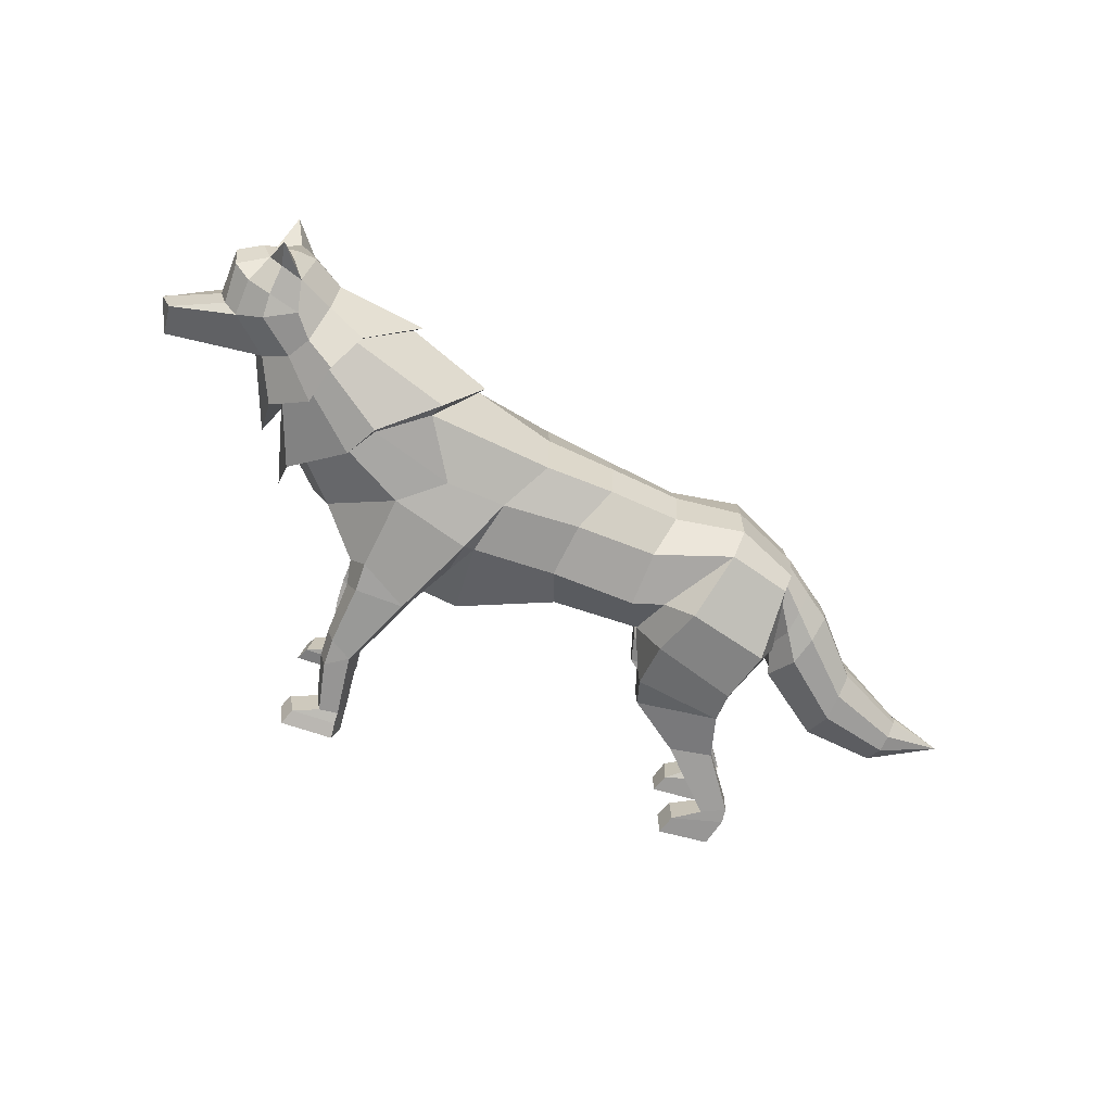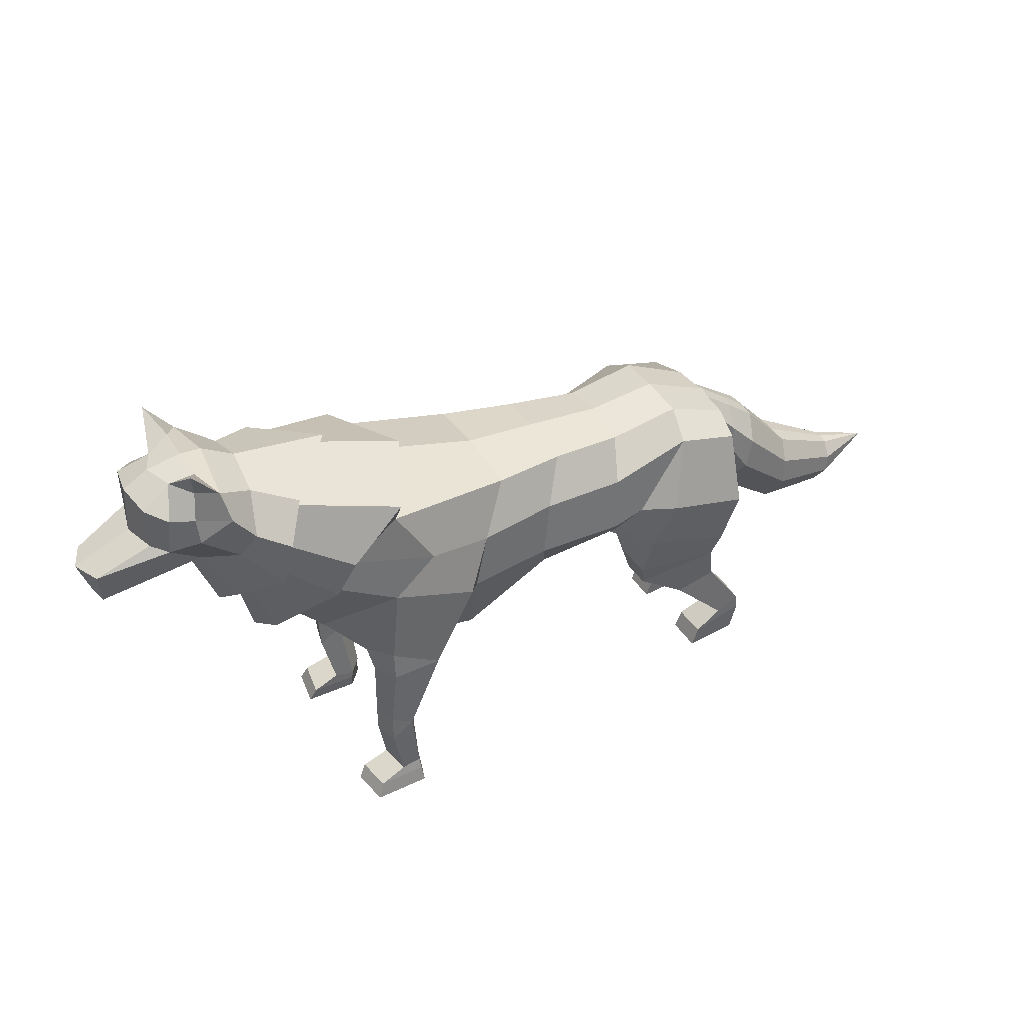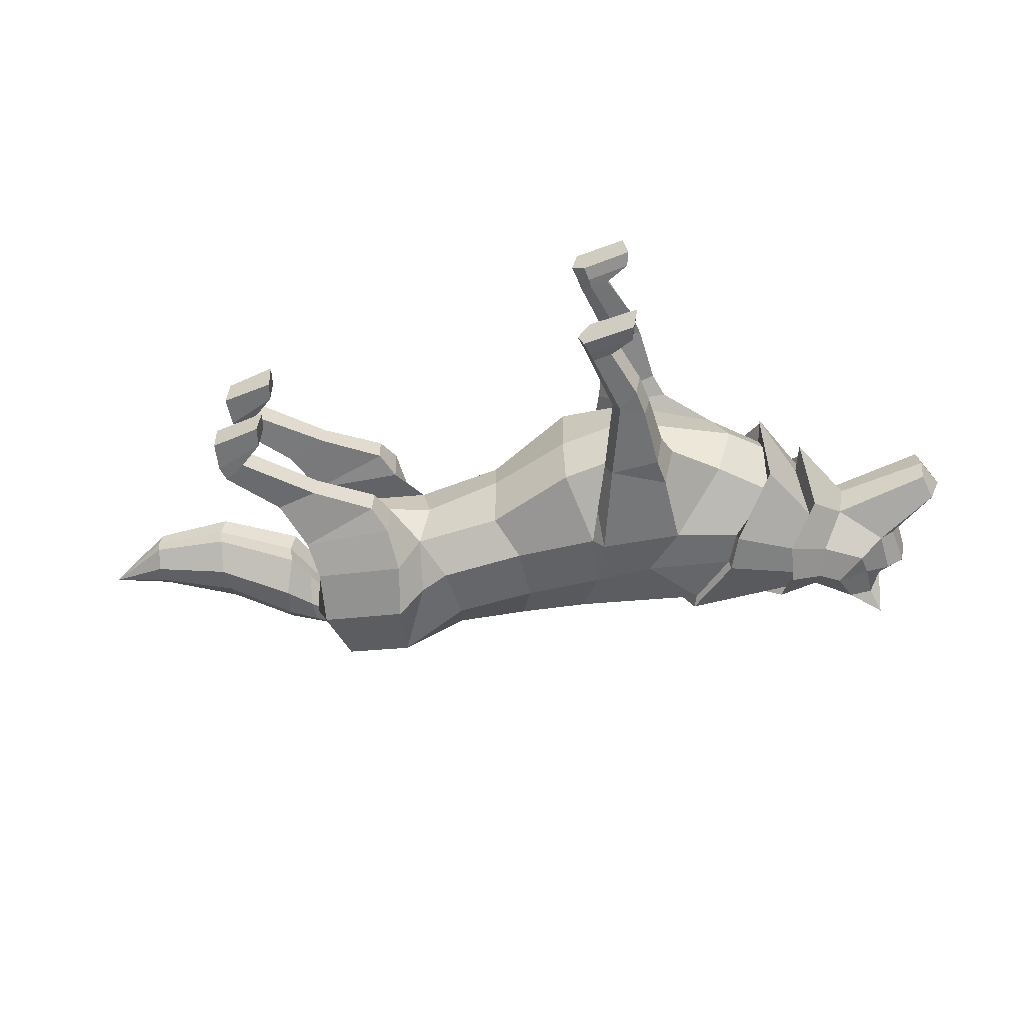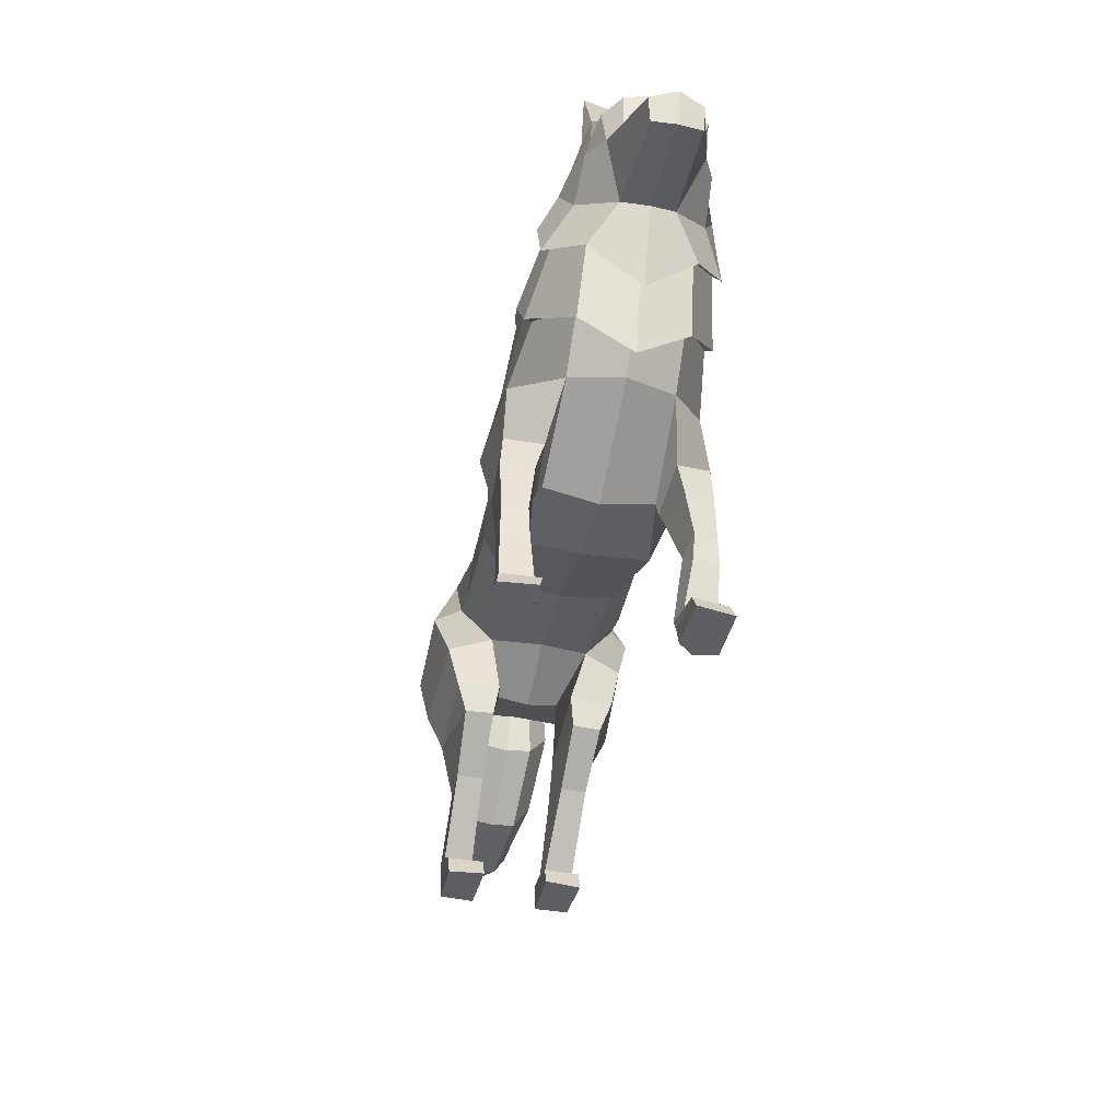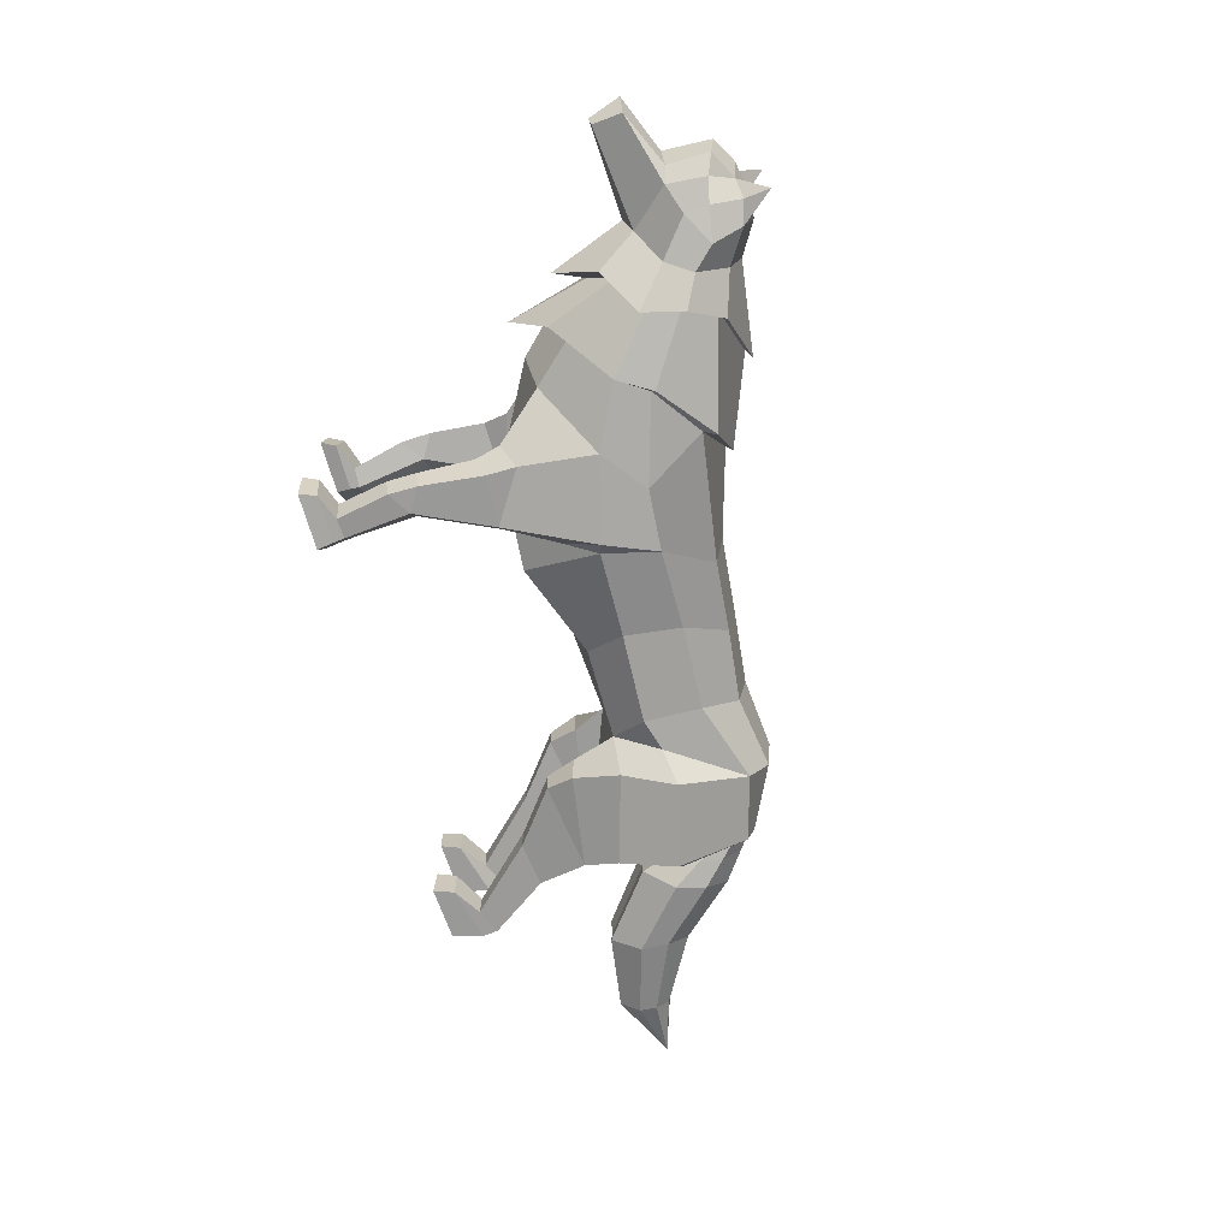
<metadata>
{"format":"obj","ext":"obj","renderer":"f3d","projection":"perspective","resolution":1024,"background":"white","views":[{"elev":-69.7,"azim":160.4,"up":"+Z"},{"elev":40.7,"azim":150.7,"up":"+Y"},{"elev":-55.8,"azim":20.5,"up":"+Z"},{"elev":-41.7,"azim":77.4,"up":"+Y"},{"elev":-70.8,"azim":105.2,"up":"+Z"}]}
</metadata>
<code>
o Wolf_Cylinder
v 0.3518 1.852 0.3359
v -1.665 2.225 0.1539
v 0.4064 2.658 0.6032
v -1.465 2.595 0.4776
v 0.2632 3.238 0.5757
v -1.498 3.196 0.426
v -0.06981 3.721 0.3062
v -1.638 3.565 0.108
v 1.126 1.891 0.2047
v 0.5298 2.697 0.7286
v 1.314 3.923 0.5299
v 0.9184 3.28 0.5992
v 1.385 2.911 0.6272
v 2.07 2.466 0.181
v 2.353 4.357 0.273
v 2.593 3.694 0.4546
v 2.537 2.963 0.1784
v 2.029 3.227 0.5126
v 1.835 3.544 0.548
v 2.536 4.042 0.4654
v 2.903 3.479 0.1682
v -3.11 3.359 0.06172
v -3.018 3.289 0.4573
v -1.809 2.703 0.483
v -2.337 3.48 0.4575
v -2.409 3.684 0.1129
v -3.125 2.532 0.134
v -3.149 2.567 0.4295
v -2.855 2.118 0.2166
v -3.004 2.532 0.7225
v -2.258 1.927 -0.04632
v -2.836 1.595 0.04308
v -2.126 2.772 0.7245
v -2.837 1.58 0.4686
v -2.833 1.95 0.6424
v -1.848 1.747 0.02825
v -1.922 2.23 0.5843
v -1.86 1.737 0.4782
v -2.984 1.063 0.03146
v -2.985 1.066 0.3126
v -2.498 0.9987 0.0691
v -2.506 1.003 0.3383
v -3.401 0.4908 0.04347
v -3.398 0.4776 0.3329
v -3.133 0.3652 0.04077
v -3.136 0.3586 0.3372
v -3.411 0.3281 -0.01219
v -3.417 0.3143 0.3353
v -2.836 0.1678 -0.02542
v -2.844 0.1718 0.3456
v -3.357 0.004355 -0.01529
v -3.339 0.002934 0.3325
v -2.762 -0.0256 -0.02705
v -2.774 -0.04236 0.3437
v -1.93 1.443 0.07064
v -1.941 1.438 0.369
v 1.053 1.736 0.3034
v 0.9349 1.783 0.6667
v 1.577 1.708 0.3662
v 1.476 1.804 0.6925
v 1.369 0.9895 0.3761
v 1.293 0.9961 0.6826
v 1.607 1.129 0.4343
v 1.538 1.142 0.684
v 0.5856 2.309 0.5298
v 1.202 1.015 0.4926
v 0.8483 1.795 0.4654
v 1.133 0.2957 0.4451
v 1.205 0.303 0.6603
v 1.473 0.2759 0.3342
v 1.417 0.2927 0.6728
v 1.273 0.2671 0.2924
v 1.128 0.1997 0.4832
v 1.203 0.193 0.7024
v 1.755 0.1601 0.3316
v 1.698 0.1922 0.7044
v 1.276 0.1684 0.3143
v 1.111 0.0473 0.5086
v 1.185 0.03232 0.7457
v 1.825 0.01023 0.3627
v 1.767 0.02792 0.7537
v 1.271 0.01974 0.3436
v 1.477 2.117 0.6706
v 1.632 1.968 0.2916
v 1.05 1.834 0.2522
v -0.6838 2.221 0.2045
v -0.522 2.634 0.4748
v -0.6027 3.229 0.4412
v -0.8462 3.652 0.1784
v 2.269 4.421 0.3232
v 2.595 3.631 0.5518
v 2.486 4.072 0.565
v 3.003 3.343 0.1915
v 2.698 4.564 0.09263
v 2.955 3.961 0.2989
v 2.8 4.237 0.4221
v 3.249 3.757 -0.08458
v 2.042 3.231 0.5956
v 1.244 4.063 0.5334
v 2.62 2.728 0.2023
v 1.843 3.588 0.6359
v 3.071 4.787 0.2459
v 2.998 4.457 0.3299
v 3.224 4.917 -0.00176
v 3.346 4.522 0.2209
v 4.319 3.631 -0.1086
v 4.351 3.948 -0.08756
v 3.784 4.213 -0.000895
v 3.794 4.663 -0.000895
v 3.473 4.825 -0.09484
v 3.63 4.162 0.1323
v 3.604 4.581 0.1747
v 3.337 4.268 0.2746
v 3.313 4.849 0.1946
v 3.356 5.123 0.2831
v -3.124 3.211 -0.05263
v -3.123 3.37 -0.2168
v -3.141 2.755 -0.1724
v -3.156 2.995 -0.02975
v -3.73 2.925 -0.1713
v -3.625 2.71 0.07521
v -3.35 2.087 -0.1046
v -3.525 2.403 0.1095
v -4.241 2.352 -0.1351
v -4.192 2.142 0.02137
v -4.07 1.542 -0.1413
v -4.166 1.854 0.0525
v -5.015 1.937 -0.2541
v -4.979 1.805 -0.1124
v -4.884 1.427 -0.2168
v -4.953 1.622 -0.09319
v -3.242 2.423 -0.1385
v -3.43 3.144 -0.1941
v -3.376 2.959 0.01129
v -3.337 2.702 0.03986
v 1.595 0.813 0.416
v 1.532 0.8401 0.6877
v 0.3424 1.816 -0.3638
v -1.524 2.143 -0.3639
v 0.3542 1.848 -1.064
v -1.667 2.219 -0.8816
v 0.4044 2.651 -1.331
v -1.464 2.593 -1.205
v 0.2595 3.233 -1.303
v -1.497 3.196 -1.153
v -0.07404 3.717 -1.033
v -1.638 3.566 -0.8358
v -0.0527 3.812 -0.3639
v -1.639 3.657 -0.3639
v 1.132 1.775 -0.3635
v 1.128 1.888 -0.9311
v 0.5276 2.69 -1.457
v 0.8719 4.079 -0.3639
v 1.31 3.922 -1.257
v 0.9134 3.277 -1.327
v 1.382 2.909 -1.356
v 2.275 2.38 -0.364
v 2.07 2.468 -0.909
v 2.354 4.358 -1.001
v 1.773 4.508 -0.3639
v 2.59 3.697 -1.181
v 2.604 2.711 -0.3638
v 2.536 2.966 -0.9059
v 2.026 3.228 -1.24
v 1.83 3.544 -1.275
v 2.536 4.042 -1.193
v 2.881 3.179 -0.3639
v 2.904 3.478 -0.896
v -3.111 3.358 -0.7896
v -3.016 3.29 -1.185
v -1.806 2.699 -1.21
v -2.335 3.48 -1.185
v -2.409 3.684 -0.8406
v -2.386 3.73 -0.3639
v -3.144 3.386 -0.3639
v -3.125 2.539 -0.8625
v -3.147 2.577 -1.158
v -3.167 2.766 -0.3639
v -2.859 2.125 -0.9466
v -3.002 2.542 -1.451
v -2.944 2.225 -0.3649
v -2.247 1.871 -0.365
v -2.265 1.926 -0.6836
v -2.851 1.603 -0.7757
v -2.121 2.772 -1.451
v -2.853 1.588 -1.201
v -2.841 1.96 -1.373
v -1.86 1.74 -0.7587
v -1.925 2.226 -1.312
v -1.872 1.731 -1.209
v -3.002 1.068 -0.7608
v -3.004 1.069 -1.042
v -2.515 1.005 -0.7998
v -2.525 1.006 -1.069
v -3.416 0.4935 -0.7643
v -3.414 0.4773 -1.054
v -3.147 0.3692 -0.7616
v -3.152 0.3594 -1.058
v -3.424 0.3314 -0.7069
v -3.433 0.3138 -1.054
v -2.849 0.1739 -0.6948
v -2.858 0.1739 -1.066
v -3.369 0.007908 -0.7007
v -3.353 0.002899 -1.049
v -2.774 -0.01916 -0.6915
v -2.788 -0.03989 -1.062
v -1.946 1.439 -0.8028
v -1.958 1.435 -1.101
v 1.057 1.731 -1.029
v 0.9395 1.776 -1.393
v 1.581 1.707 -1.092
v 1.48 1.8 -1.419
v 1.379 0.9884 -1.099
v 1.302 0.9895 -1.406
v 1.616 1.127 -1.158
v 1.545 1.14 -1.407
v 0.5861 2.302 -1.258
v 1.211 1.011 -1.216
v 0.8523 1.788 -1.192
v 1.148 0.2934 -1.162
v 1.222 0.2988 -1.379
v 1.49 0.2829 -1.058
v 1.432 0.2847 -1.396
v 1.287 0.2703 -1.011
v 1.144 0.1973 -1.2
v 1.22 0.1872 -1.419
v 1.772 0.1725 -1.048
v 1.714 0.1805 -1.422
v 1.292 0.1752 -1.031
v 1.129 0.04388 -1.22
v 1.202 0.02134 -1.457
v 1.843 0.02198 -1.07
v 1.785 0.01407 -1.461
v 1.287 0.02606 -1.052
v 1.478 2.114 -1.398
v 1.634 1.967 -1.018
v 1.052 1.83 -0.9779
v -0.6158 2.061 -0.3639
v -0.6831 2.216 -0.9326
v -0.5223 2.63 -1.203
v -0.604 3.227 -1.169
v -0.8463 3.652 -0.9063
v -0.8425 3.739 -0.3639
v 2.27 4.421 -1.051
v 1.681 4.568 -0.3639
v 2.594 3.632 -1.279
v 2.486 4.072 -1.293
v 3.021 2.856 -0.3639
v 3.005 3.343 -0.9194
v 2.698 4.564 -0.8205
v 2.673 4.703 -0.3639
v 2.955 3.96 -1.027
v 2.799 4.236 -1.15
v 3.335 3.667 -0.3639
v 3.248 3.757 -0.6433
v 2.664 2.316 -0.3639
v 2.039 3.233 -1.323
v 1.24 4.062 -1.261
v 2.62 2.73 -0.93
v 1.839 3.589 -1.363
v 0.8161 4.146 -0.3639
v 3.071 4.787 -0.9737
v 3.012 4.908 -0.3639
v 2.998 4.457 -1.058
v 3.224 4.917 -0.7261
v 3.232 4.925 -0.3639
v 3.347 4.522 -0.9488
v 4.356 3.608 -0.3639
v 4.319 3.631 -0.6193
v 4.477 3.954 -0.3639
v 4.351 3.948 -0.6403
v 3.878 4.2 -0.3639
v 3.785 4.212 -0.727
v 3.858 4.718 -0.3639
v 3.794 4.662 -0.727
v 3.594 4.866 -0.3639
v 3.473 4.825 -0.633
v 3.63 4.161 -0.8602
v 3.604 4.58 -0.9025
v 3.337 4.268 -1.002
v 3.313 4.849 -0.9225
v 3.356 5.123 -1.011
v -3.125 3.209 -0.6752
v -3.123 3.37 -0.5111
v -3.141 2.755 -0.5555
v -3.156 2.995 -0.6981
v -3.737 2.932 -0.3639
v -3.39 2.079 -0.3639
v -3.729 2.924 -0.5566
v -3.624 2.709 -0.8031
v -3.35 2.086 -0.6233
v -3.524 2.401 -0.8374
v -4.236 2.361 -0.3638
v -4.107 1.542 -0.3638
v -4.242 2.352 -0.5925
v -4.193 2.143 -0.749
v -4.069 1.542 -0.5862
v -4.165 1.854 -0.78
v -5.036 1.946 -0.3656
v -4.907 1.426 -0.3668
v -5.014 1.938 -0.4769
v -4.976 1.807 -0.6192
v -4.883 1.428 -0.5165
v -4.951 1.624 -0.6395
v -5.648 1.754 -0.3698
v -3.242 2.421 -0.5894
v -3.445 3.156 -0.3639
v -3.43 3.144 -0.5338
v -3.375 2.959 -0.7392
v -3.336 2.699 -0.7677
v -3.276 2.422 -0.3639
v 1.605 0.8165 -1.137
v 1.543 0.8359 -1.411
f 238 86 2 139
f 86 87 4 2
f 87 88 6 4
f 88 89 8 6
f 89 243 149 8
f 5 12 11 7
f 149 174 26 8
f 5 3 10
f 150 157 14 9
f 138 150 9 1
f 10 13 12 5
f 7 11 153 148
f 98 16 20 101
f 14 17 18 13
f 157 162 17 14
f 13 18 19 12
f 12 19 11
f 1 9 65 3
f 23 22 116 119 27 28
f 25 26 22 23
f 6 25 24 4
f 8 26 25 6
f 133 307 287 120
f 2 31 182 139
f 4 24 2
f 29 32 34 35
f 27 118 178 181 29
f 31 29 181 182
f 28 27 29
f 23 30 33 25
f 28 29 35 30
f 33 37 2 24
f 30 35 37 33
f 28 30 23
f 25 33 24
f 37 38 36 2
f 35 34 38 37
f 41 45 43 39
f 56 42 41 55
f 32 39 40 34
f 40 44 46 42
f 39 43 44 40
f 45 49 47 43
f 42 46 45 41
f 47 49 53 51
f 46 50 49 45
f 44 48 50 46
f 43 47 48 44
f 48 52 54 50
f 47 51 52 48
f 50 54 53 49
f 51 53 54 52
f 31 2 36 32 29
f 32 36 55
f 32 55 41 39
f 38 56 55 36
f 34 40 42 56
f 34 56 38
f 26 174 175 117 22
f 58 62 64 60
f 83 60 59 84
f 84 59 57 85
f 60 64 63 59
f 59 63 61 57
f 67 66 62 58
f 3 65 10
f 57 61 66 67
f 69 74 76 71
f 66 68 69 62
f 137 71 70 136
f 77 82 78 73
f 71 76 75 70
f 72 77 73 68
f 70 75 77 72
f 68 73 74 69
f 82 80 81 79 78
f 75 80 82 77
f 73 78 79 74
f 74 79 81 76
f 76 81 80 75
f 14 84 85 9
f 13 83 84 14
f 58 60 83
f 10 58 83 13
f 85 57 67
f 9 85 67 65
f 65 67 58 10
f 7 148 243 89
f 5 7 89 88
f 3 5 88 87
f 1 3 87 86
f 138 1 86 238
f 99 15 160 261
f 100 21 16 98
f 256 167 21 100
f 101 20 15 99
f 20 16 91 92
f 21 167 248 93
f 15 20 92 90
f 16 21 93 91
f 160 15 90 245
f 245 90 94 251
f 91 93 97 95
f 92 91 95 96
f 90 92 96 94
f 93 248 254 97
f 19 101 99 11
f 162 256 100 17
f 17 100 98 18
f 11 99 261 153
f 18 98 101 19
f 251 94 102 263
f 94 96 103 102
f 263 102 104 266
f 110 115 114
f 97 254 268 106
f 106 268 270 107
f 107 270 272 108
f 108 272 274 109
f 109 274 276 110
f 110 276 266 104
f 108 109 112 111
f 109 110 112
f 111 112 105 113
f 108 111 107
f 97 106 107 111
f 97 111 113 95
f 105 103 113
f 95 113 103 96
f 105 112 110 114
f 102 103 105 114
f 104 115 110
f 114 115 102
f 102 115 104
f 22 117 116
f 119 118 27
f 123 121 125 127
f 135 134 121 123
f 134 133 120 121
f 132 135 123 122
f 311 132 122 288
f 127 125 129 131
f 121 120 124 125
f 122 123 127 126
f 288 122 126 294
f 120 287 293 124
f 125 124 128 129
f 126 127 131 130
f 294 126 130 300
f 124 293 299 128
f 178 118 132 311
f 118 119 135 132
f 116 117 133 134
f 119 116 134 135
f 117 175 307 133
f 130 131 305
f 300 130 305
f 128 299 305
f 131 129 305
f 129 128 305
f 64 137 136 63
f 63 136 61
f 61 72 68 66
f 62 69 71 137
f 62 137 64
f 136 70 72 61
f 238 139 141 239
f 239 141 143 240
f 240 143 145 241
f 241 145 147 242
f 242 147 149 243
f 144 146 154 155
f 149 147 173 174
f 144 152 142
f 150 151 158 157
f 138 140 151 150
f 152 144 155 156
f 146 148 153 154
f 257 260 166 161
f 158 156 164 163
f 157 158 163 162
f 156 155 165 164
f 155 154 165
f 140 142 217 151
f 170 177 176 286 283 169
f 172 170 169 173
f 145 143 171 172
f 147 145 172 173
f 308 289 287 307
f 141 139 182 183
f 143 141 171
f 179 187 186 184
f 176 179 181 178 285
f 183 182 181 179
f 177 179 176
f 170 172 185 180
f 177 180 187 179
f 185 171 141 189
f 180 185 189 187
f 177 170 180
f 172 171 185
f 189 141 188 190
f 187 189 190 186
f 193 191 195 197
f 208 207 193 194
f 184 186 192 191
f 192 194 198 196
f 191 192 196 195
f 197 195 199 201
f 194 193 197 198
f 199 203 205 201
f 198 197 201 202
f 196 198 202 200
f 195 196 200 199
f 200 202 206 204
f 199 200 204 203
f 202 201 205 206
f 203 204 206 205
f 183 179 184 188 141
f 184 207 188
f 184 191 193 207
f 190 188 207 208
f 186 208 194 192
f 186 190 208
f 173 169 284 175 174
f 210 212 216 214
f 235 236 211 212
f 236 237 209 211
f 212 211 215 216
f 211 209 213 215
f 219 210 214 218
f 142 152 217
f 209 219 218 213
f 221 223 228 226
f 218 214 221 220
f 313 312 222 223
f 229 225 230 234
f 223 222 227 228
f 224 220 225 229
f 222 224 229 227
f 220 221 226 225
f 234 230 231 233 232
f 227 229 234 232
f 225 226 231 230
f 226 228 233 231
f 228 227 232 233
f 158 151 237 236
f 156 158 236 235
f 210 235 212
f 152 156 235 210
f 237 219 209
f 151 217 219 237
f 217 152 210 219
f 146 242 243 148
f 144 241 242 146
f 142 240 241 144
f 140 239 240 142
f 138 238 239 140
f 258 261 160 159
f 259 257 161 168
f 256 259 168 167
f 260 258 159 166
f 166 247 246 161
f 168 249 248 167
f 159 244 247 166
f 161 246 249 168
f 160 245 244 159
f 245 251 250 244
f 246 252 255 249
f 247 253 252 246
f 244 250 253 247
f 249 255 254 248
f 165 154 258 260
f 162 163 259 256
f 163 164 257 259
f 154 153 261 258
f 164 165 260 257
f 251 263 262 250
f 250 262 264 253
f 263 266 265 262
f 277 281 282
f 255 269 268 254
f 269 271 270 268
f 271 273 272 270
f 273 275 274 272
f 275 277 276 274
f 277 265 266 276
f 273 278 279 275
f 275 279 277
f 278 280 267 279
f 273 271 278
f 255 278 271 269
f 255 252 280 278
f 267 280 264
f 252 253 264 280
f 267 281 277 279
f 262 281 267 264
f 265 277 282
f 281 262 282
f 262 265 282
f 169 283 284
f 286 176 285
f 292 298 296 290
f 310 292 290 309
f 309 290 289 308
f 306 291 292 310
f 311 288 291 306
f 298 304 302 296
f 290 296 295 289
f 291 297 298 292
f 288 294 297 291
f 289 295 293 287
f 296 302 301 295
f 297 303 304 298
f 294 300 303 297
f 295 301 299 293
f 178 311 306 285
f 285 306 310 286
f 283 309 308 284
f 286 310 309 283
f 284 308 307 175
f 303 305 304
f 300 305 303
f 301 305 299
f 304 305 302
f 302 305 301
f 216 215 312 313
f 215 213 312
f 213 218 220 224
f 214 313 223 221
f 214 216 313
f 312 213 224 222

</code>
